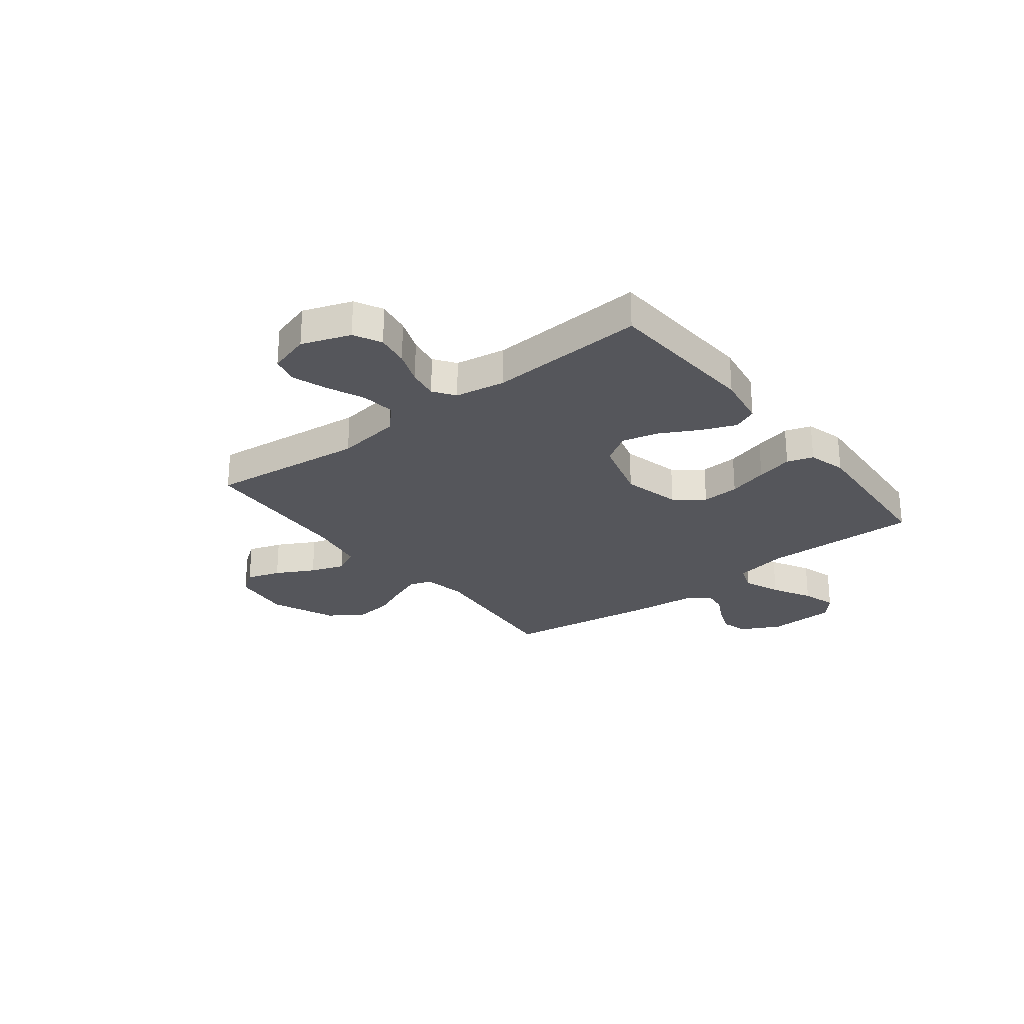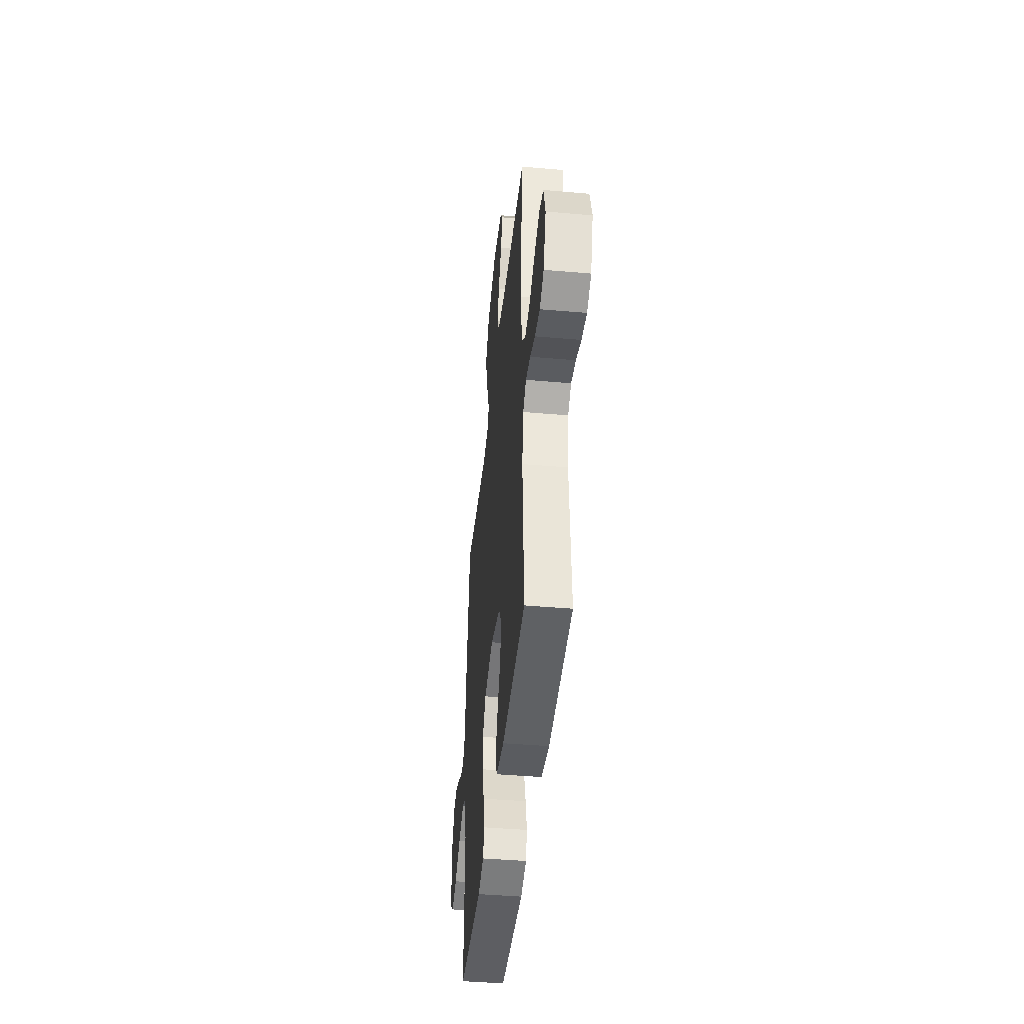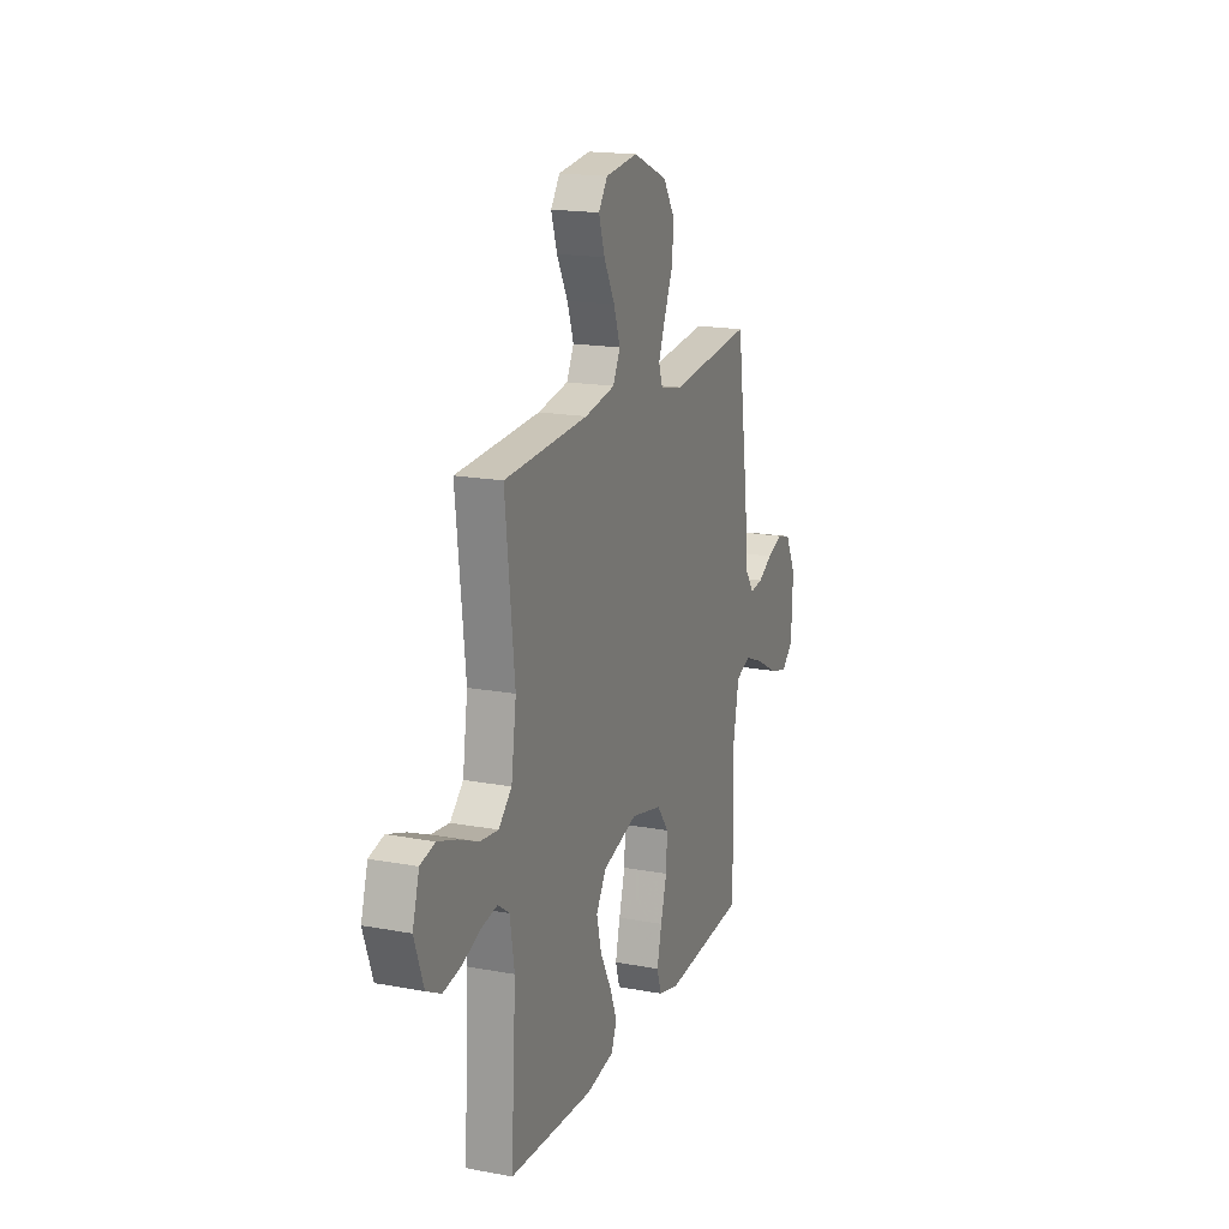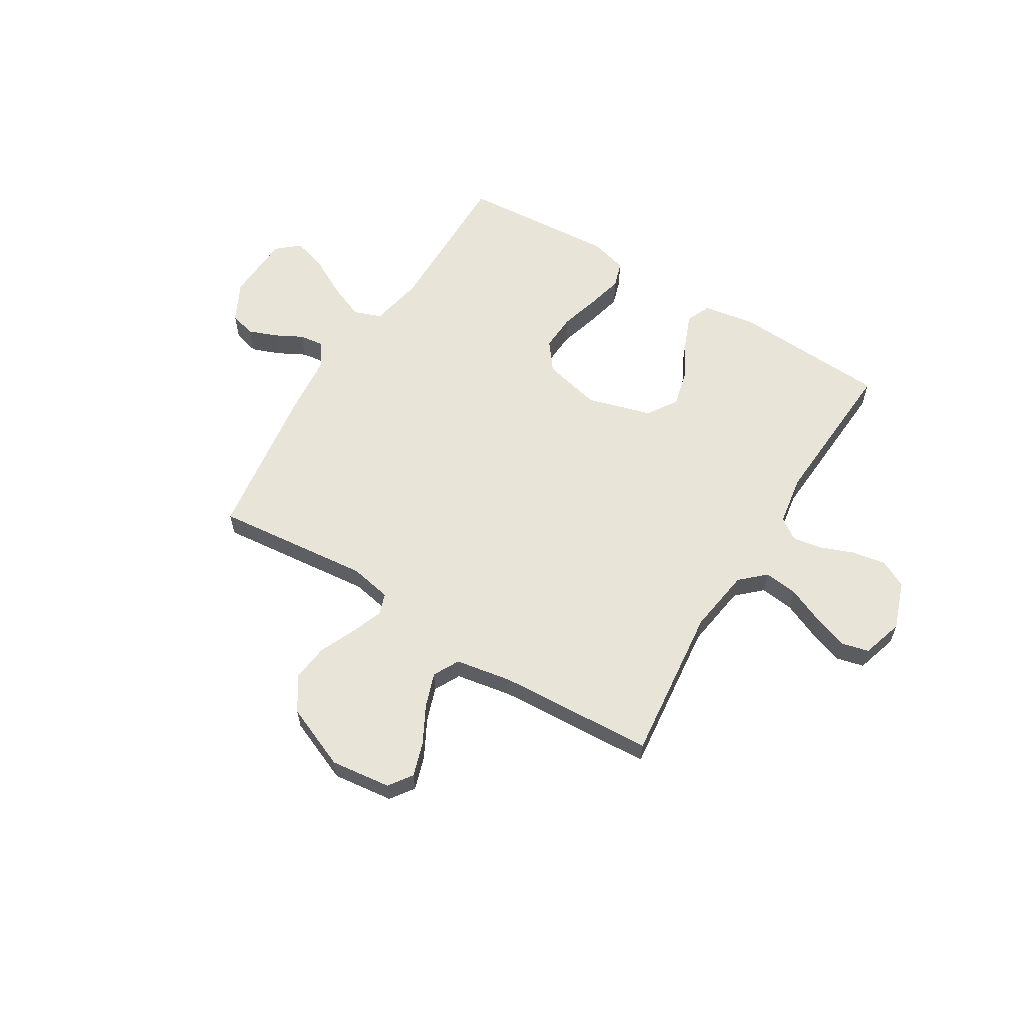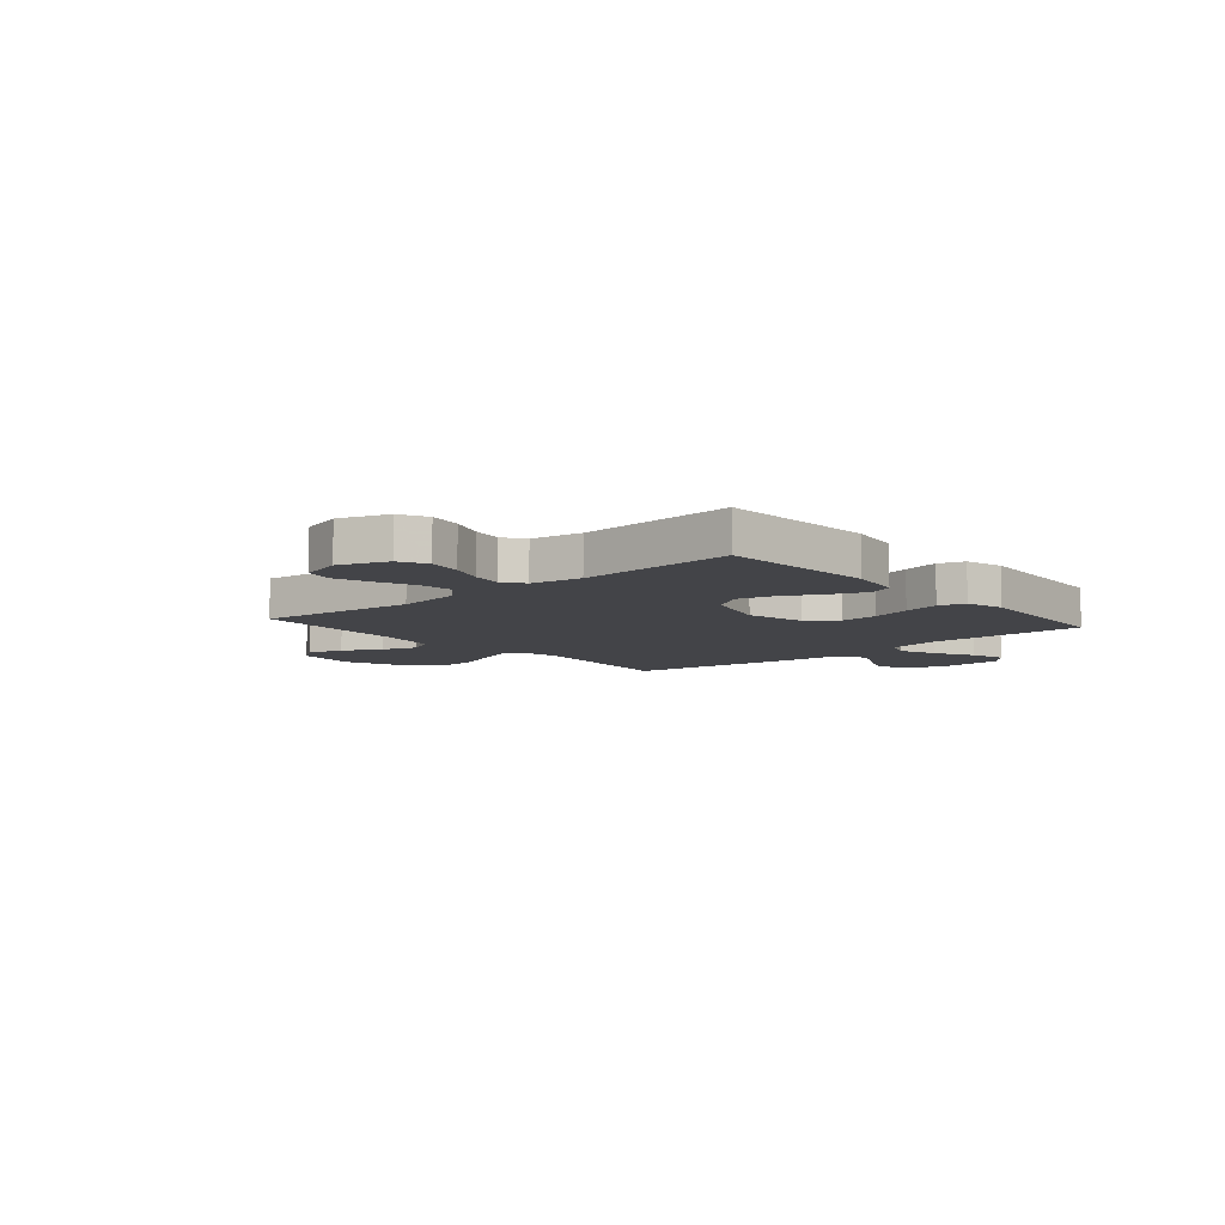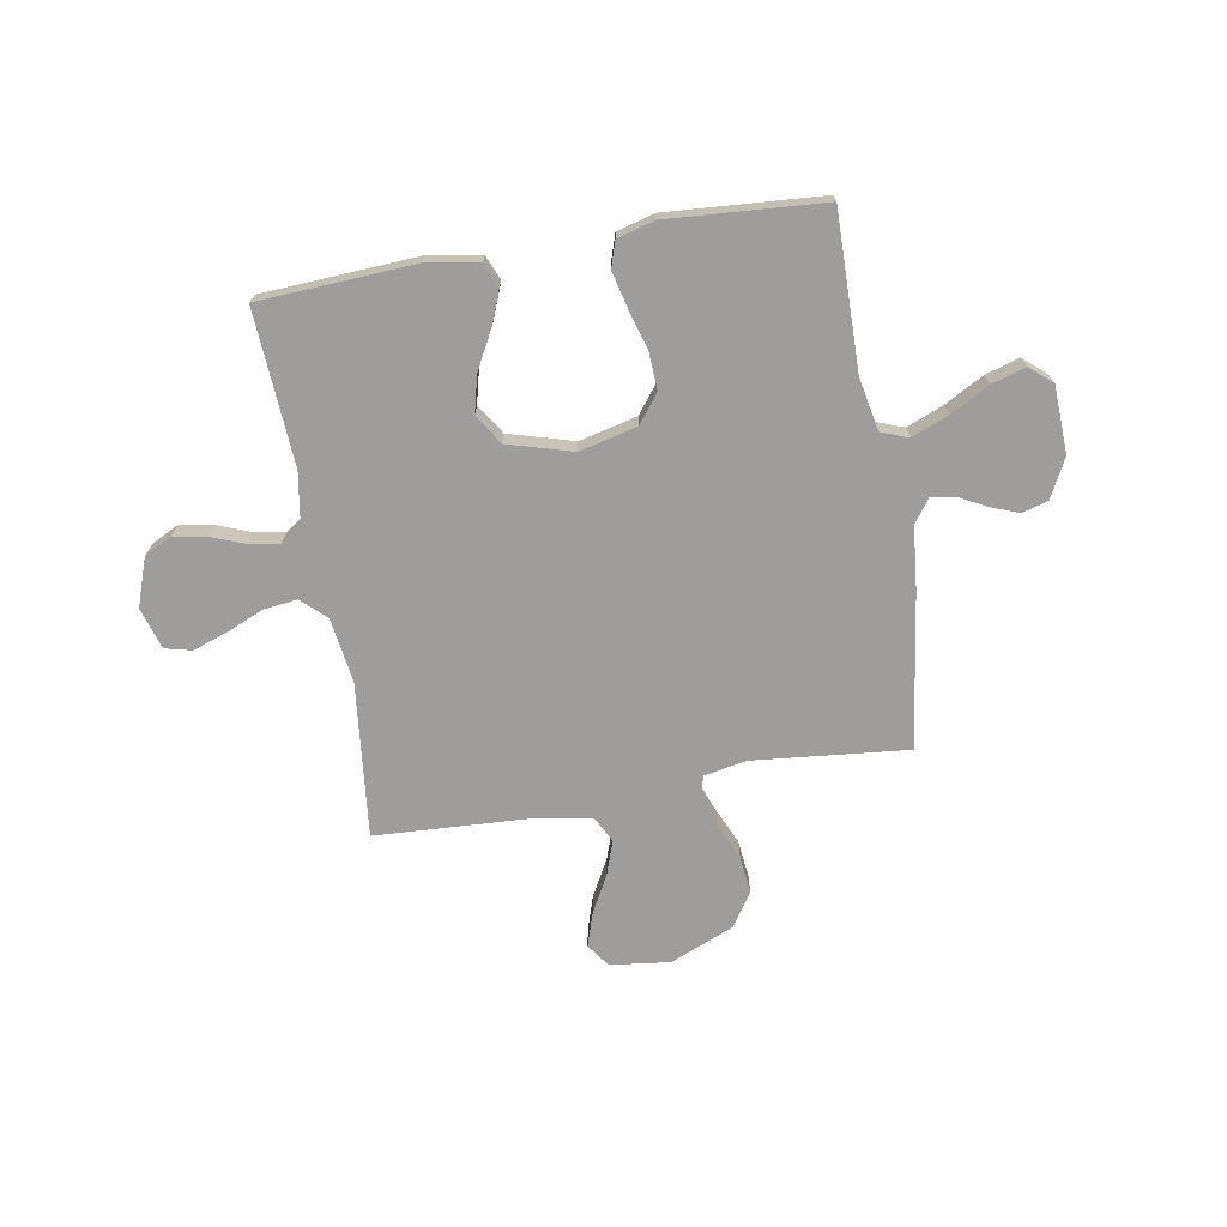
<metadata>
{"format":"obj","ext":"obj","renderer":"f3d","projection":"perspective","resolution":1024,"background":"white","views":[{"elev":-26.2,"azim":128.0,"up":"+Y"},{"elev":-43.3,"azim":84.1,"up":"+Z"},{"elev":17.7,"azim":110.1,"up":"+Z"},{"elev":60.1,"azim":31.5,"up":"+Y"},{"elev":-8.2,"azim":130.7,"up":"+Y"},{"elev":-70.7,"azim":-170.2,"up":"+Y"}]}
</metadata>
<code>
v -0.5 0.07 -0.5
v -0.496 0.07 -0.2
v -0.516 0.07 -0.097
v -0.569 0.07 -0.077
v -0.64 0.07 -0.106
v -0.715 0.07 -0.147
v -0.781 0.07 -0.167
v -0.824 0.07 -0.13
v -0.83 0.07 0
v -0.791 0.07 0.076
v -0.741 0.07 0.09
v -0.686 0.07 0.069
v -0.633 0.07 0.041
v -0.587 0.07 0.035
v -0.555 0.07 0.079
v -0.543 0.07 0.2
v -0.5 0.07 0.5
v -0.2 0.07 0.47
v -0.119 0.07 0.486
v -0.105 0.07 0.528
v -0.128 0.07 0.588
v -0.159 0.07 0.658
v -0.167 0.07 0.73
v -0.124 0.07 0.796
v 0 0.07 0.848
v 0.116 0.07 0.834
v 0.148 0.07 0.789
v 0.127 0.07 0.724
v 0.088 0.07 0.651
v 0.065 0.07 0.585
v 0.091 0.07 0.535
v 0.2 0.07 0.516
v 0.5 0.07 0.5
v 0.467 0.07 0.2
v 0.485 0.07 0.075
v 0.532 0.07 0.031
v 0.597 0.07 0.039
v 0.669 0.07 0.07
v 0.736 0.07 0.093
v 0.788 0.07 0.08
v 0.812 0.07 0
v 0.779 0.07 -0.093
v 0.726 0.07 -0.12
v 0.662 0.07 -0.109
v 0.597 0.07 -0.084
v 0.539 0.07 -0.074
v 0.498 0.07 -0.103
v 0.482 0.07 -0.2
v 0.5 0.07 -0.5
v 0.2 0.07 -0.517
v 0.099 0.07 -0.5
v 0.079 0.07 -0.453
v 0.105 0.07 -0.388
v 0.144 0.07 -0.315
v 0.162 0.07 -0.244
v 0.125 0.07 -0.186
v 0 0.07 -0.15
v -0.112 0.07 -0.177
v -0.154 0.07 -0.232
v -0.15 0.07 -0.304
v -0.128 0.07 -0.381
v -0.111 0.07 -0.451
v -0.127 0.07 -0.501
v -0.2 0.07 -0.521
v -0.5 0 -0.5
v -0.496 0 -0.2
v -0.516 0 -0.097
v -0.569 0 -0.077
v -0.64 0 -0.106
v -0.715 0 -0.147
v -0.781 0 -0.167
v -0.824 0 -0.13
v -0.83 0 0
v -0.791 0 0.076
v -0.741 0 0.09
v -0.686 0 0.069
v -0.633 0 0.041
v -0.587 0 0.035
v -0.555 0 0.079
v -0.543 0 0.2
v -0.5 0 0.5
v -0.2 0 0.47
v -0.119 0 0.486
v -0.105 0 0.528
v -0.128 0 0.588
v -0.159 0 0.658
v -0.167 0 0.73
v -0.124 0 0.796
v 0 0 0.848
v 0.116 0 0.834
v 0.148 0 0.789
v 0.127 0 0.724
v 0.088 0 0.651
v 0.065 0 0.585
v 0.091 0 0.535
v 0.2 0 0.516
v 0.5 0 0.5
v 0.467 0 0.2
v 0.485 0 0.075
v 0.532 0 0.031
v 0.597 0 0.039
v 0.669 0 0.07
v 0.736 0 0.093
v 0.788 0 0.08
v 0.812 0 0
v 0.779 0 -0.093
v 0.726 0 -0.12
v 0.662 0 -0.109
v 0.597 0 -0.084
v 0.539 0 -0.074
v 0.498 0 -0.103
v 0.482 0 -0.2
v 0.5 0 -0.5
v 0.2 0 -0.517
v 0.099 0 -0.5
v 0.079 0 -0.453
v 0.105 0 -0.388
v 0.144 0 -0.315
v 0.162 0 -0.244
v 0.125 0 -0.186
v 0 0 -0.15
v -0.112 0 -0.177
v -0.154 0 -0.232
v -0.15 0 -0.304
v -0.128 0 -0.381
v -0.111 0 -0.451
v -0.127 0 -0.501
v -0.2 0 -0.521
f 64 1 2
f 63 64 2
f 62 63 2
f 61 62 2
f 60 61 2
f 59 60 2 3
f 58 59 3 4
f 57 58 4
f 52 53 54
f 51 52 54
f 50 51 54
f 49 50 54
f 48 49 54
f 47 48 54 55
f 46 47 55 56
f 43 44 45
f 42 43 45
f 41 42 45
f 40 41 45
f 39 40 45
f 38 39 45
f 37 38 45
f 36 37 45 46
f 46 56 57
f 36 46 57
f 35 36 57
f 32 33 34
f 35 57 4
f 34 35 4
f 32 34 4
f 31 32 4
f 27 28 29
f 26 27 29
f 25 26 29
f 24 25 29
f 23 24 29
f 22 23 29
f 21 22 29
f 20 21 29 30
f 15 16 17 18
f 14 15 18 19
f 11 12 13
f 10 11 13
f 9 10 13
f 8 9 13
f 7 8 13
f 6 7 13
f 5 6 13
f 5 13 14
f 4 5 14 19
f 19 20 30 31
f 4 19 31
f 66 65 128
f 66 128 127
f 66 127 126
f 66 126 125
f 66 125 124
f 67 66 124 123
f 68 67 123 122
f 68 122 121
f 118 117 116
f 118 116 115
f 118 115 114
f 118 114 113
f 118 113 112
f 119 118 112 111
f 120 119 111 110
f 109 108 107
f 109 107 106
f 109 106 105
f 109 105 104
f 109 104 103
f 109 103 102
f 109 102 101
f 110 109 101 100
f 121 120 110
f 121 110 100
f 121 100 99
f 98 97 96
f 68 121 99
f 68 99 98
f 68 98 96
f 68 96 95
f 93 92 91
f 93 91 90
f 93 90 89
f 93 89 88
f 93 88 87
f 93 87 86
f 93 86 85
f 94 93 85 84
f 82 81 80 79
f 83 82 79 78
f 77 76 75
f 77 75 74
f 77 74 73
f 77 73 72
f 77 72 71
f 77 71 70
f 77 70 69
f 78 77 69
f 83 78 69 68
f 95 94 84 83
f 95 83 68
f 1 65 66 2
f 2 66 67 3
f 3 67 68 4
f 4 68 69 5
f 5 69 70 6
f 6 70 71 7
f 7 71 72 8
f 8 72 73 9
f 9 73 74 10
f 10 74 75 11
f 11 75 76 12
f 12 76 77 13
f 13 77 78 14
f 14 78 79 15
f 15 79 80 16
f 16 80 81 17
f 17 81 82 18
f 18 82 83 19
f 19 83 84 20
f 20 84 85 21
f 21 85 86 22
f 22 86 87 23
f 23 87 88 24
f 24 88 89 25
f 25 89 90 26
f 26 90 91 27
f 27 91 92 28
f 28 92 93 29
f 29 93 94 30
f 30 94 95 31
f 31 95 96 32
f 32 96 97 33
f 33 97 98 34
f 34 98 99 35
f 35 99 100 36
f 36 100 101 37
f 37 101 102 38
f 38 102 103 39
f 39 103 104 40
f 40 104 105 41
f 41 105 106 42
f 42 106 107 43
f 43 107 108 44
f 44 108 109 45
f 45 109 110 46
f 46 110 111 47
f 47 111 112 48
f 48 112 113 49
f 49 113 114 50
f 50 114 115 51
f 51 115 116 52
f 52 116 117 53
f 53 117 118 54
f 54 118 119 55
f 55 119 120 56
f 56 120 121 57
f 57 121 122 58
f 58 122 123 59
f 59 123 124 60
f 60 124 125 61
f 61 125 126 62
f 62 126 127 63
f 63 127 128 64
f 64 128 65 1

</code>
